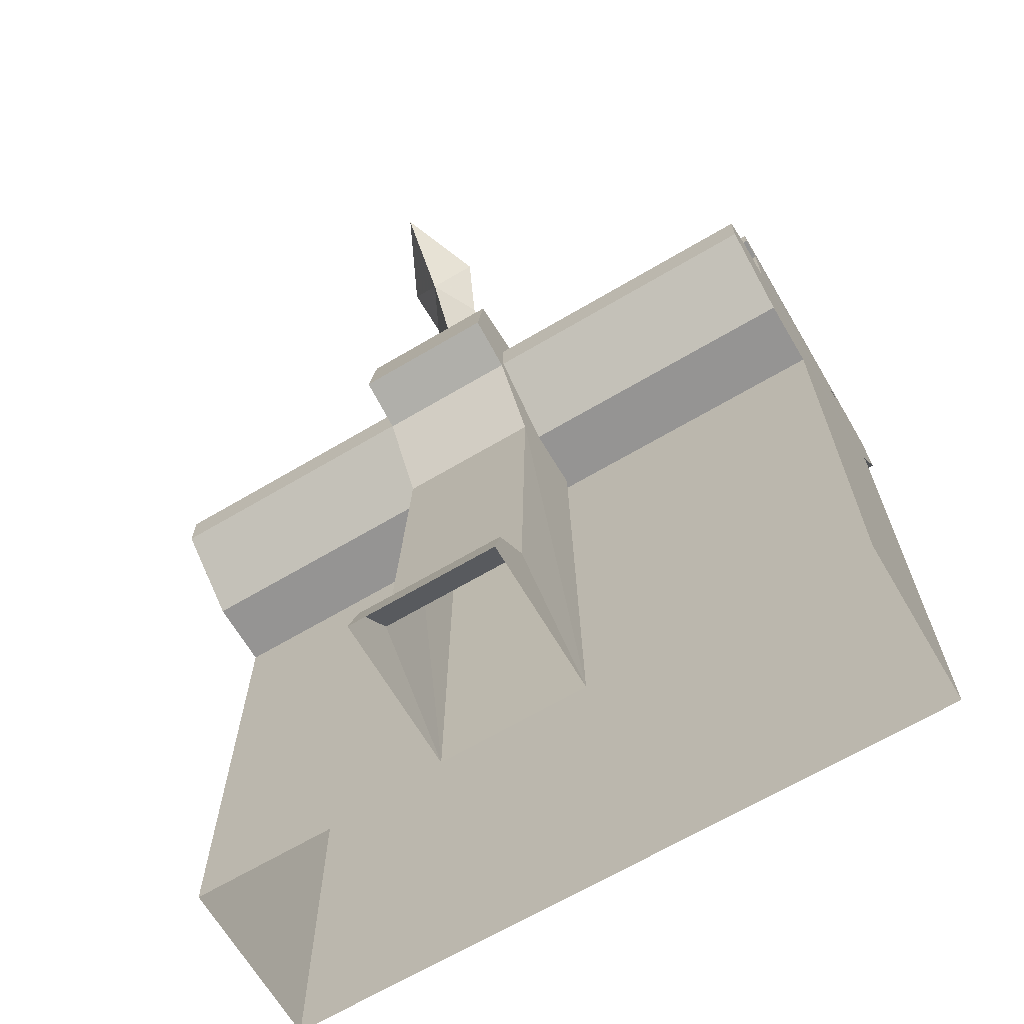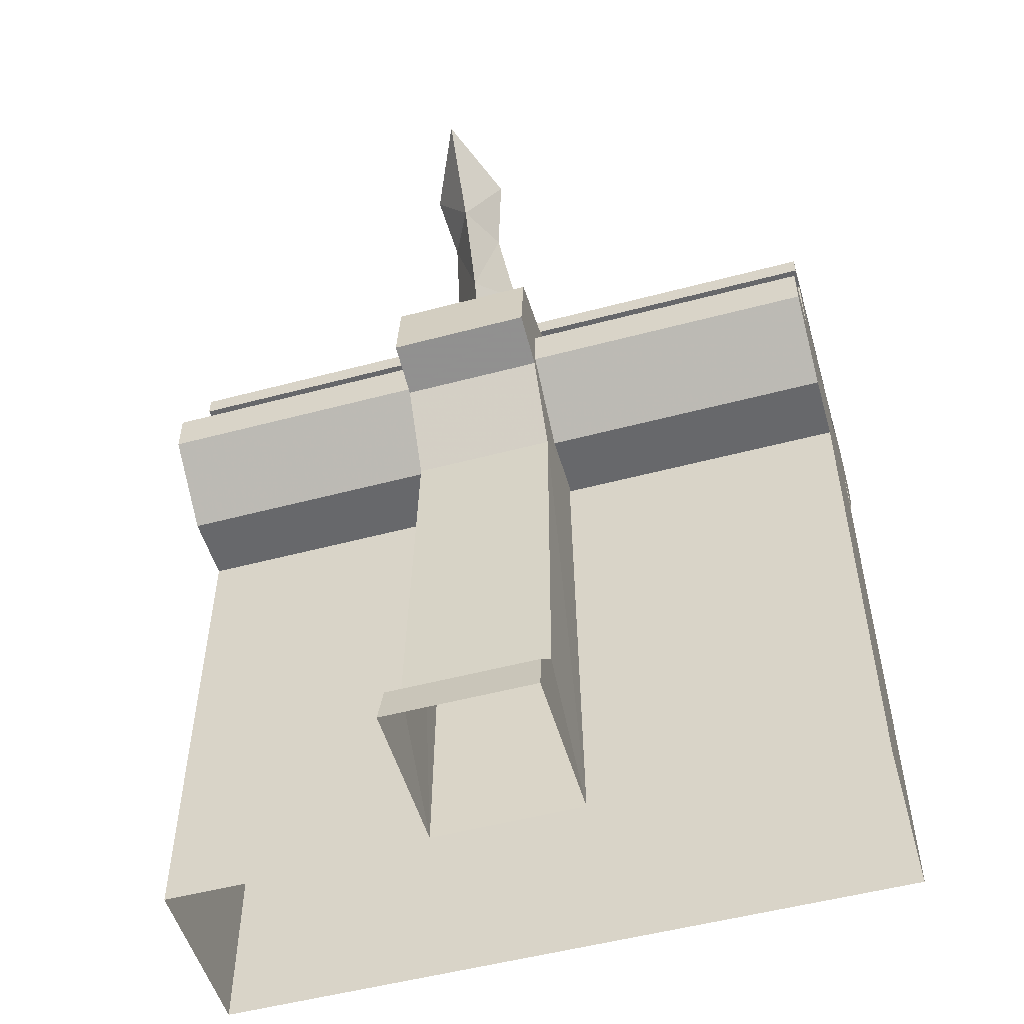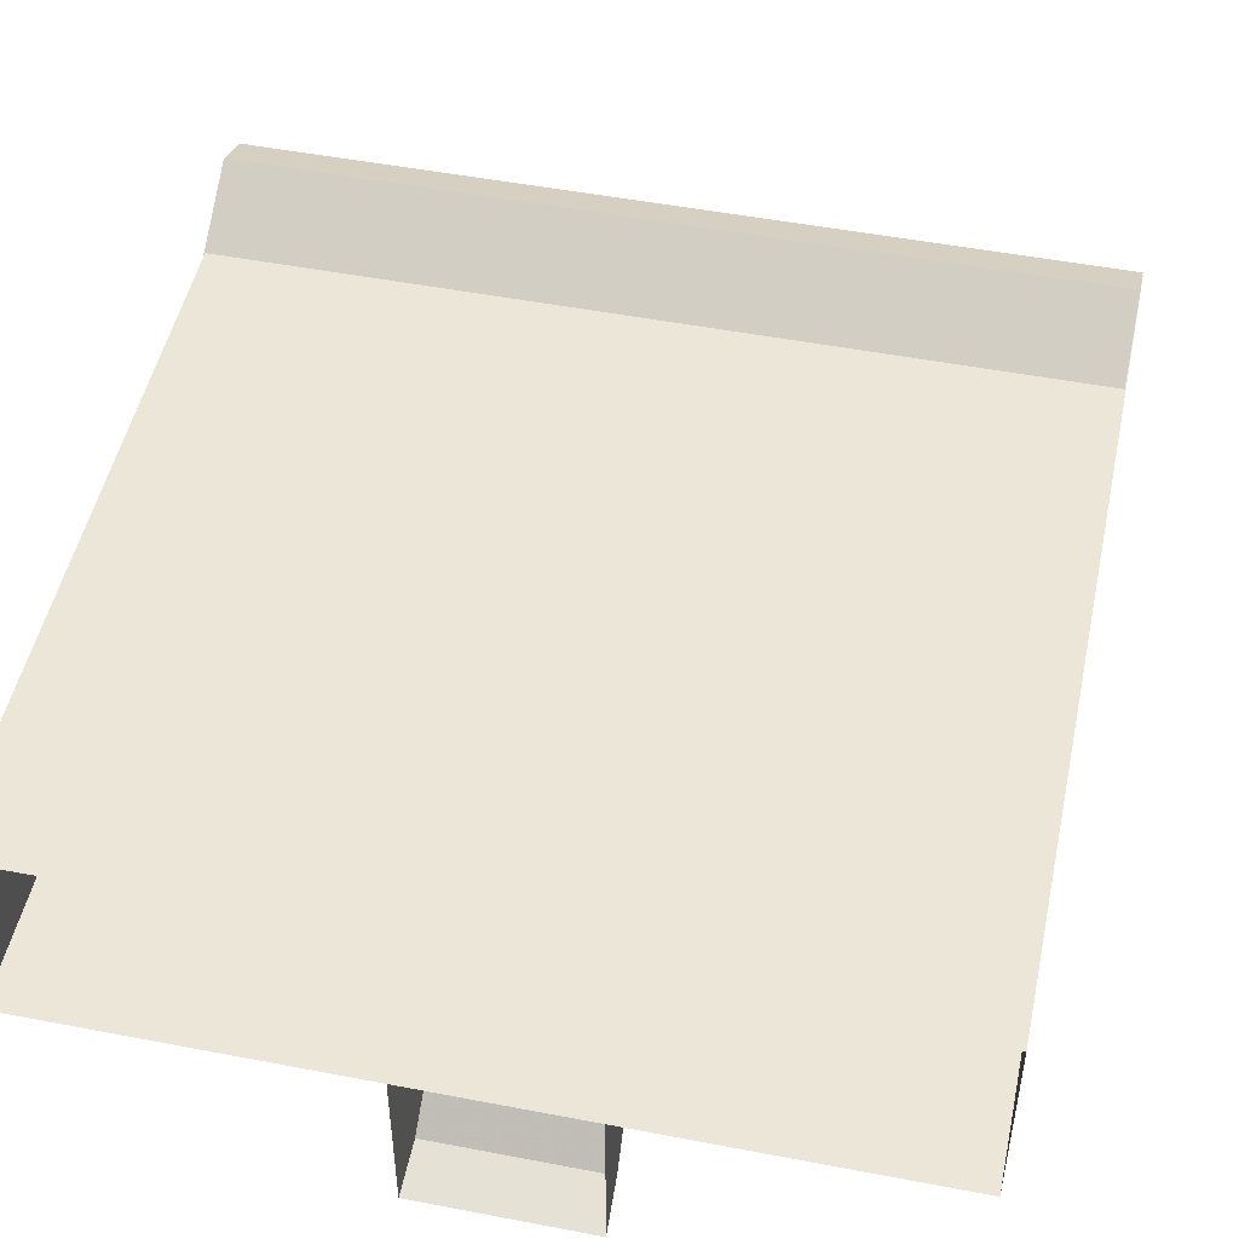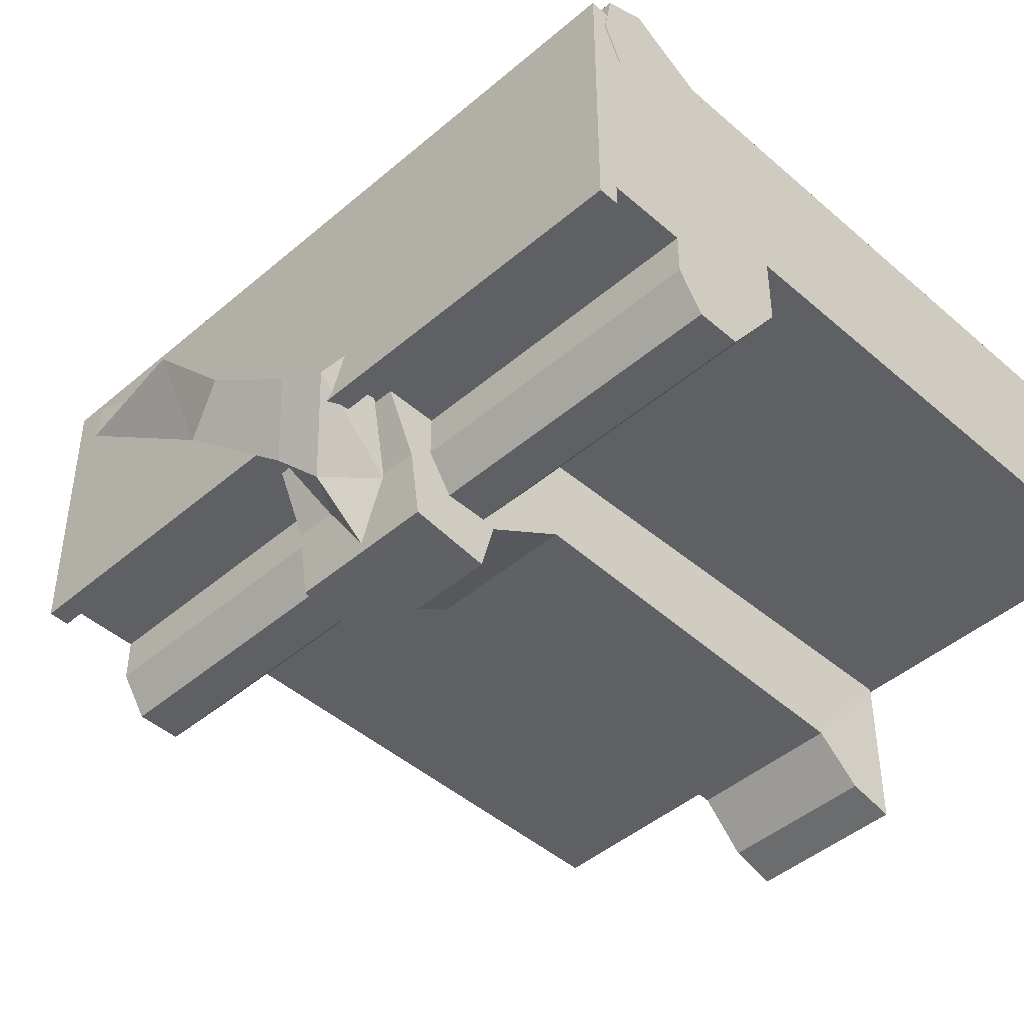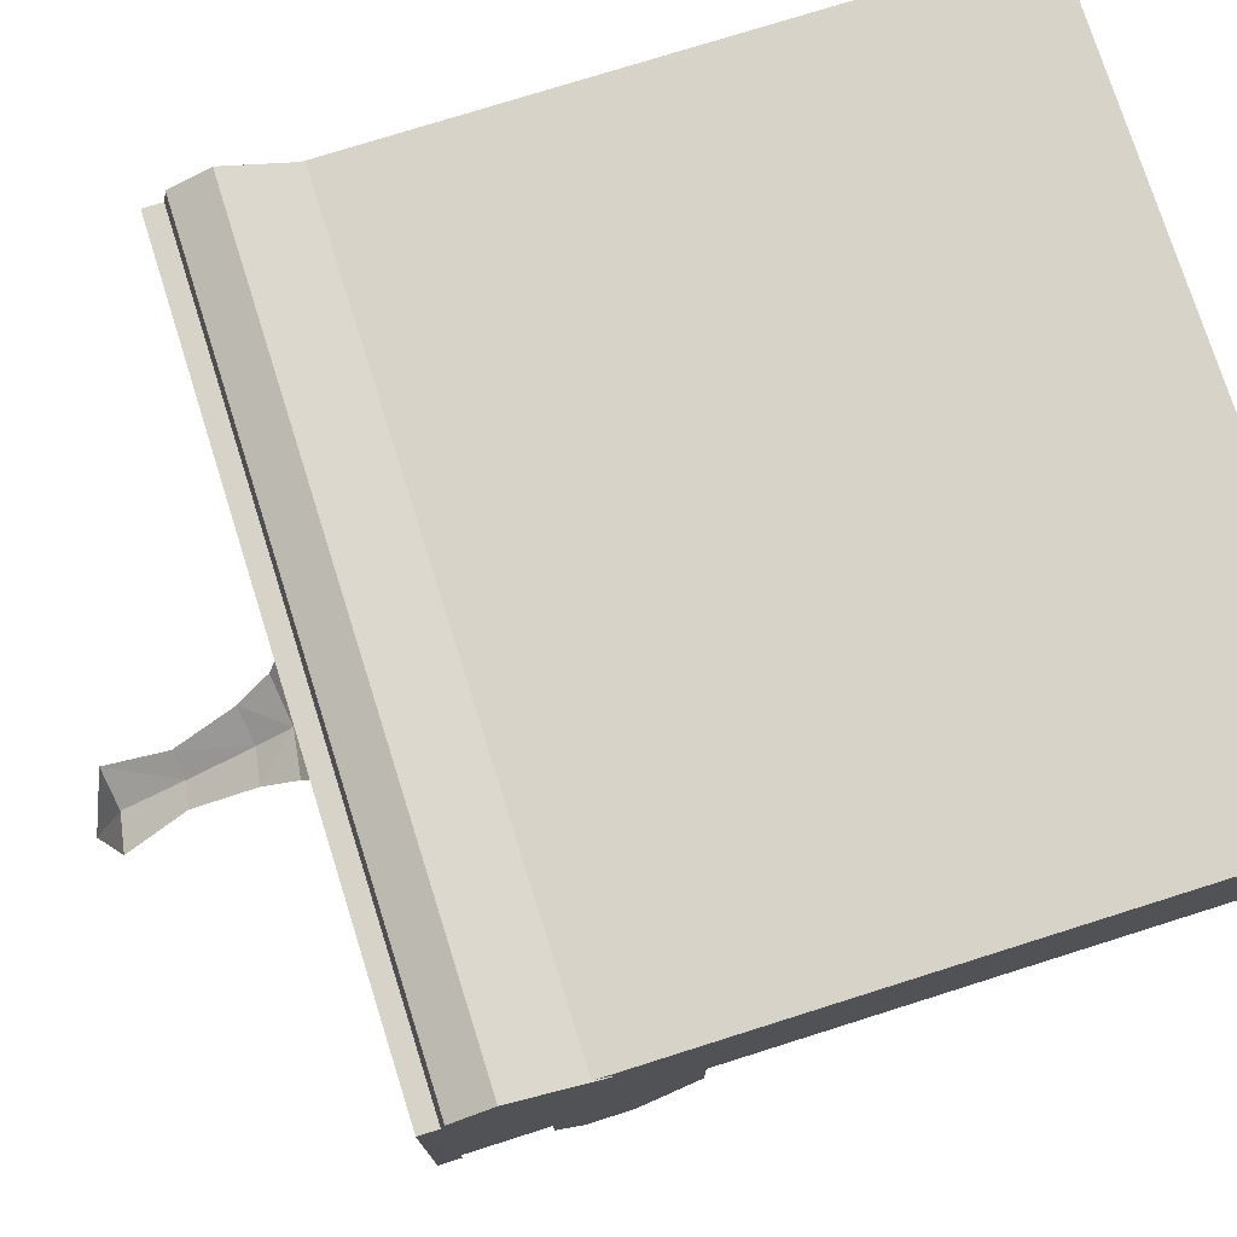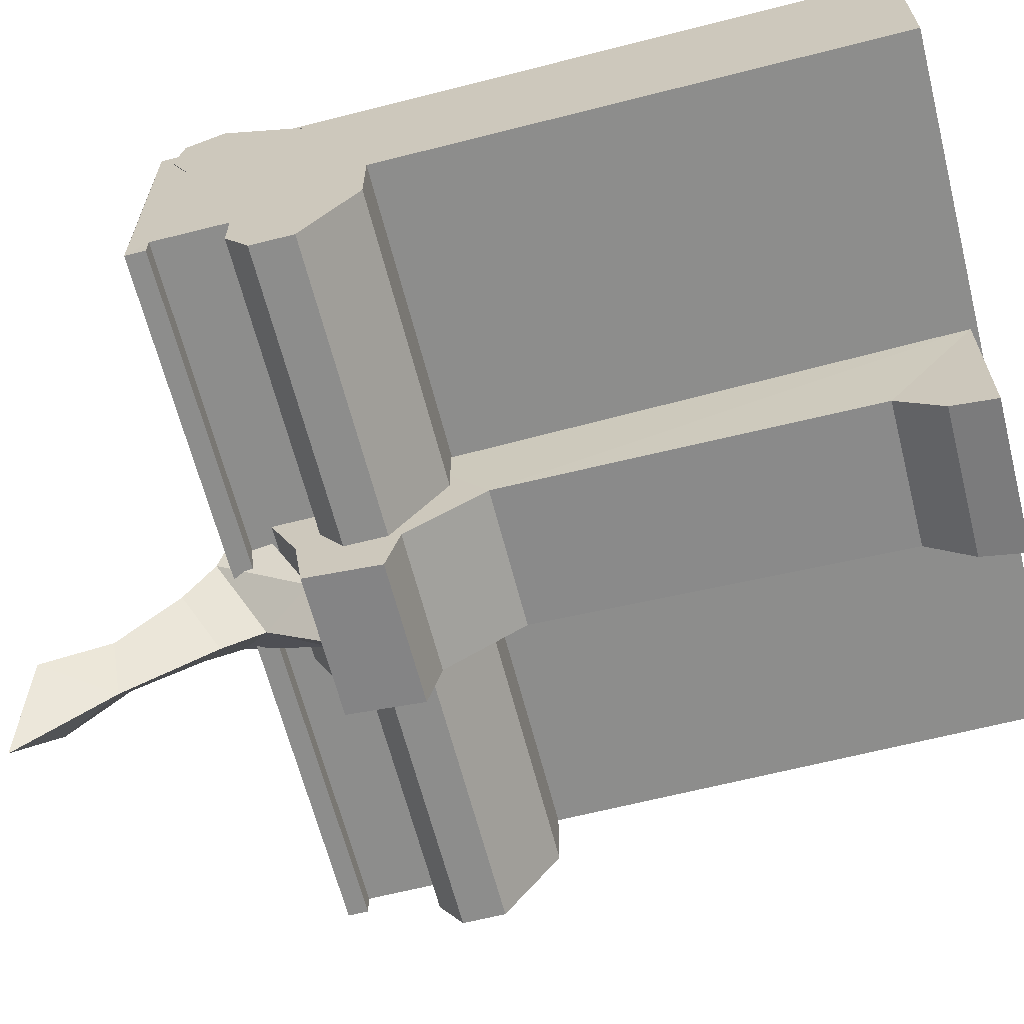
<metadata>
{"format":"obj","ext":"obj","renderer":"f3d","projection":"perspective","resolution":1024,"background":"white","views":[{"elev":-67.1,"azim":30.6,"up":"+Z"},{"elev":-52.3,"azim":16.0,"up":"+Z"},{"elev":49.5,"azim":-168.0,"up":"+Y"},{"elev":-45.2,"azim":44.7,"up":"+Y"},{"elev":75.9,"azim":72.5,"up":"+Y"},{"elev":-64.4,"azim":104.4,"up":"+Y"}]}
</metadata>
<code>
g Object01
v -29.29 -31.62 232.4
v 22.7 -31.62 232.4
v 22.7 12.44 252.9
v -29.29 12.44 252.9
v 24.71 -45.31 -0.2472
v 24.21 -41.39 15.98
v -30.8 -41.39 15.98
v -31.31 -45.31 -0.2472
v -29.29 -58.25 200.9
v 22.7 -58.25 200.9
v 22.7 -54.78 228.9
v -29.29 -54.78 228.9
v 24.71 -45.31 -0.2472
v 24.71 13.54 -0.2472
v 24.21 -41.39 15.98
v 22.7 -20.95 166.7
v 22.7 12.44 191
v 22.7 -31.62 232.4
v 22.7 12.44 252.9
v 22.7 12.44 191
v -29.29 12.44 191
v -29.29 12.44 252.9
v 22.7 12.44 252.9
v -31.31 13.54 -0.2472
v -31.31 -45.31 -0.2472
v -30.8 -41.39 15.98
v -29.29 12.44 191
v -29.29 -20.95 166.7
v -29.29 -31.62 232.4
v -29.29 12.44 252.9
v 22.7 -20.95 166.7
v 22.7 -39.17 195.9
v -29.29 -39.17 195.9
v -29.29 -20.95 166.7
v 22.7 -39.17 195.9
v -29.29 -39.17 195.9
v 22.7 -58.25 200.9
v -29.29 -58.25 200.9
v -29.29 -39.17 195.9
v 22.7 -39.17 195.9
v 22.7 -54.78 228.9
v 22.7 -58.25 200.9
v -29.29 -54.78 228.9
v 22.7 -54.78 228.9
v -29.29 -58.25 200.9
v -29.29 -54.78 228.9
v 22.7 -20.95 166.7
v -29.29 -20.95 166.7
v -30.3 -26.34 32.21
v 23.7 -26.34 32.21
v 23.7 -26.34 32.21
v 24.71 13.54 -0.2472
v -31.31 13.54 -0.2472
v -30.3 -26.34 32.21
v 23.7 -26.34 32.21
v -30.3 -26.34 32.21
v -2.615 -15.02 262.3
v -2.615 -24.64 274.7
v 10.05 -21.4 276.7
v 13.93 -11.4 264.4
v -2.615 -35.99 249.5
v 13.93 -11.4 264.4
v 10.05 -21.4 276.7
v -2.615 -40.31 265.2
v -2.615 -39.96 297.9
v 6.787 -37.34 299.5
v 6.787 -37.34 299.5
v -2.615 -56.02 298.3
v 11.49 -50.04 322.4
v -2.615 -53.55 320.3
v -2.615 -79.69 332
v -2.615 -53.55 320.3
v 11.49 -50.04 322.4
v 11.49 -50.04 322.4
v -2.615 -79.69 332
v 21.96 6.96 252.9
v -2.615 -5.053 250.1
v 9.402 -32.5 231.9
v 21.96 6.96 252.9
v -2.615 -51.76 228.9
v -2.615 -15.02 262.3
v -19.16 -11.4 264.4
v -15.28 -21.4 276.7
v -2.615 -24.64 274.7
v -2.615 -35.99 249.5
v -2.615 -40.31 265.2
v -15.28 -21.4 276.7
v -19.16 -11.4 264.4
v -12.02 -37.34 299.5
v -2.615 -39.96 297.9
v -2.615 -56.02 298.3
v -12.02 -37.34 299.5
v -16.72 -50.04 322.4
v -16.72 -50.04 322.4
v -2.615 -53.55 320.3
v -16.72 -50.04 322.4
v -2.615 -79.69 332
v -2.615 -5.053 250.1
v -27.19 6.96 252.9
v -27.19 6.96 252.9
v -14.63 -32.5 231.9
v -2.615 -51.76 228.9
f 1 2 3
f 3 4 1
f 5 6 7
f 7 8 5
f 9 10 11
f 11 12 9
f 13 14 15
f 16 17 18
f 18 17 19
f 20 21 22
f 22 23 20
f 24 25 26
f 27 28 29
f 27 29 30
f 31 32 33
f 33 34 31
f 16 18 35
f 29 28 36
f 37 38 39
f 39 40 37
f 41 42 35
f 35 18 41
f 43 44 2
f 2 1 43
f 45 46 29
f 29 36 45
f 47 48 49
f 49 50 47
f 14 17 16
f 16 51 14
f 21 20 52
f 52 53 21
f 28 27 24
f 24 54 28
f 55 56 7
f 7 6 55
f 14 51 15
f 26 54 24
f 57 58 59
f 59 60 57
f 61 62 63
f 63 64 61
f 58 65 66
f 66 59 58
f 64 63 67
f 67 68 64
f 69 70 71
f 65 72 73
f 73 66 65
f 74 75 68
f 68 67 74
f 57 60 76
f 76 77 57
f 62 61 78
f 78 79 62
f 61 80 78
f 81 82 83
f 83 84 81
f 85 86 87
f 87 88 85
f 84 83 89
f 89 90 84
f 86 91 92
f 92 87 86
f 93 71 70
f 90 89 94
f 94 95 90
f 96 92 91
f 91 97 96
f 81 98 99
f 99 82 81
f 88 100 101
f 101 85 88
f 85 101 102
g Object01
v -129.7 -9.896 180.3
v -129.7 15.07 180.3
v 129.6 15.06 180.3
v 129.6 -9.918 180.3
v -129.7 15.07 180.3
v -129.7 15.05 -2.759
v 129.6 15.05 -2.759
v 129.6 15.06 180.3
v 129.6 -9.918 180.3
v 129.6 -38.01 200.3
v -129.7 -38.01 200.3
v -129.7 -9.896 180.3
v 129.6 -38.01 215.6
v 129.6 -24.94 224.4
v -129.7 -24.94 224.4
v -129.7 -38.01 215.6
v 129.6 -38.01 200.3
v 129.6 -38.01 215.6
v -129.7 -38.01 215.6
v -129.7 -38.01 200.3
v 129.6 -24.94 224.4
v 129.5 -9.852 224.3
v -129.7 -9.852 224.3
v -129.7 -24.94 224.4
v 129.5 -9.852 224.3
v 129.6 -9.827 251.4
v -129.7 -9.827 251.4
v -129.7 -9.852 224.3
v -129.7 -17.83 251.4
v 129.7 -17.83 251.4
v 129.7 -17.83 258.6
v -129.7 -17.83 258.6
v -129.7 -9.827 258.6
v 129.7 -9.827 258.6
v 129.6 79.51 258.6
v -129.7 79.51 258.6
v 129.6 -9.827 251.4
v 129.7 -9.827 258.6
v 129.7 -17.83 258.6
v 129.7 -17.83 251.4
v -129.7 -17.83 258.6
v 129.7 -17.83 258.6
v 129.6 -9.827 251.4
v 129.7 -17.83 251.4
v -129.7 -17.83 251.4
v -129.7 -9.827 251.4
v -129.7 -9.827 258.6
v -129.7 79.51 258.6
v -129.7 -9.827 251.4
v -129.7 -17.83 258.6
v -129.7 -17.83 251.4
v -129.7 79.61 180.3
v -129.7 -9.852 224.3
v -129.7 -38.01 215.6
v -129.7 -24.94 224.4
v -129.7 -9.896 180.3
v -129.7 -38.01 200.3
v -129.7 -9.852 224.3
v -129.7 15.07 180.3
v -129.7 -9.852 224.3
v -129.7 15.05 -2.759
v -129.7 79.69 -2.759
v -129.7 79.61 180.3
v -129.7 79.51 258.6
v 129.6 79.51 258.6
v 129.5 79.61 180.3
v -129.7 79.69 -2.759
v 129.5 79.69 -2.759
v 129.5 -9.827 258.6
v 129.6 -9.827 251.4
v 129.6 79.51 258.6
v 129.5 -17.83 258.6
v 129.5 -17.83 251.4
v 129.6 -9.827 251.4
v 129.5 -9.827 258.6
v 129.5 -9.852 224.3
v 129.5 79.61 180.3
v 129.6 -38.01 215.6
v 129.6 -38.01 200.3
v 129.6 -9.918 180.3
v 129.6 -24.94 224.4
v 129.6 15.06 180.3
v 129.6 15.05 -2.759
v 129.5 79.69 -2.759
v -129.4 76.3 206.9
v -129.4 93.81 236.6
v 129.9 93.81 236.7
v 129.9 76.28 206.9
v -129.4 87.58 250.6
v -129.4 72.07 253.3
v 129.9 72.07 253.3
v 129.9 87.58 250.6
v -129.4 93.81 236.6
v -129.4 87.58 250.6
v 129.9 87.58 250.6
v 129.9 93.81 236.7
v -129.4 72.07 253.3
v -129.3 58.31 247.1
v 129.9 58.32 247.1
v 129.9 72.07 253.3
v 129.9 87.58 250.6
v 129.9 72.07 253.3
v 129.9 76.28 206.9
v 129.9 93.81 236.7
v 129.9 58.32 247.1
v -129.4 87.58 250.6
v -129.4 93.81 236.6
v -129.4 76.3 206.9
v -129.4 72.07 253.3
v -129.3 58.31 247.1
f 103 104 105
f 105 106 103
f 107 108 109
f 109 110 107
f 111 112 113
f 113 114 111
f 115 116 117
f 117 118 115
f 119 120 121
f 121 122 119
f 123 124 125
f 125 126 123
f 127 128 129
f 129 130 127
f 131 132 133
f 133 134 131
f 135 136 137
f 137 138 135
f 139 140 141
f 141 142 139
f 135 143 144
f 144 136 135
f 145 146 147
f 147 148 145
f 149 150 151
f 152 149 151
f 151 153 152
f 151 150 154
f 154 155 151
f 156 157 158
f 158 159 156
f 157 160 158
f 155 154 161
f 161 162 155
f 161 158 162
f 163 161 154
f 154 164 163
f 165 166 167
f 167 168 165
f 169 165 168
f 168 170 169
f 171 172 173
f 174 175 176
f 176 177 174
f 172 178 179
f 179 173 172
f 180 181 182
f 182 183 180
f 183 182 178
f 178 184 179
f 184 178 182
f 185 186 179
f 179 184 185
f 187 188 189
f 189 190 187
f 191 192 193
f 193 194 191
f 195 196 197
f 197 198 195
f 199 200 201
f 201 202 199
f 203 204 205
f 205 206 203
f 204 207 205
f 208 209 210
f 210 211 208
f 211 210 212

</code>
